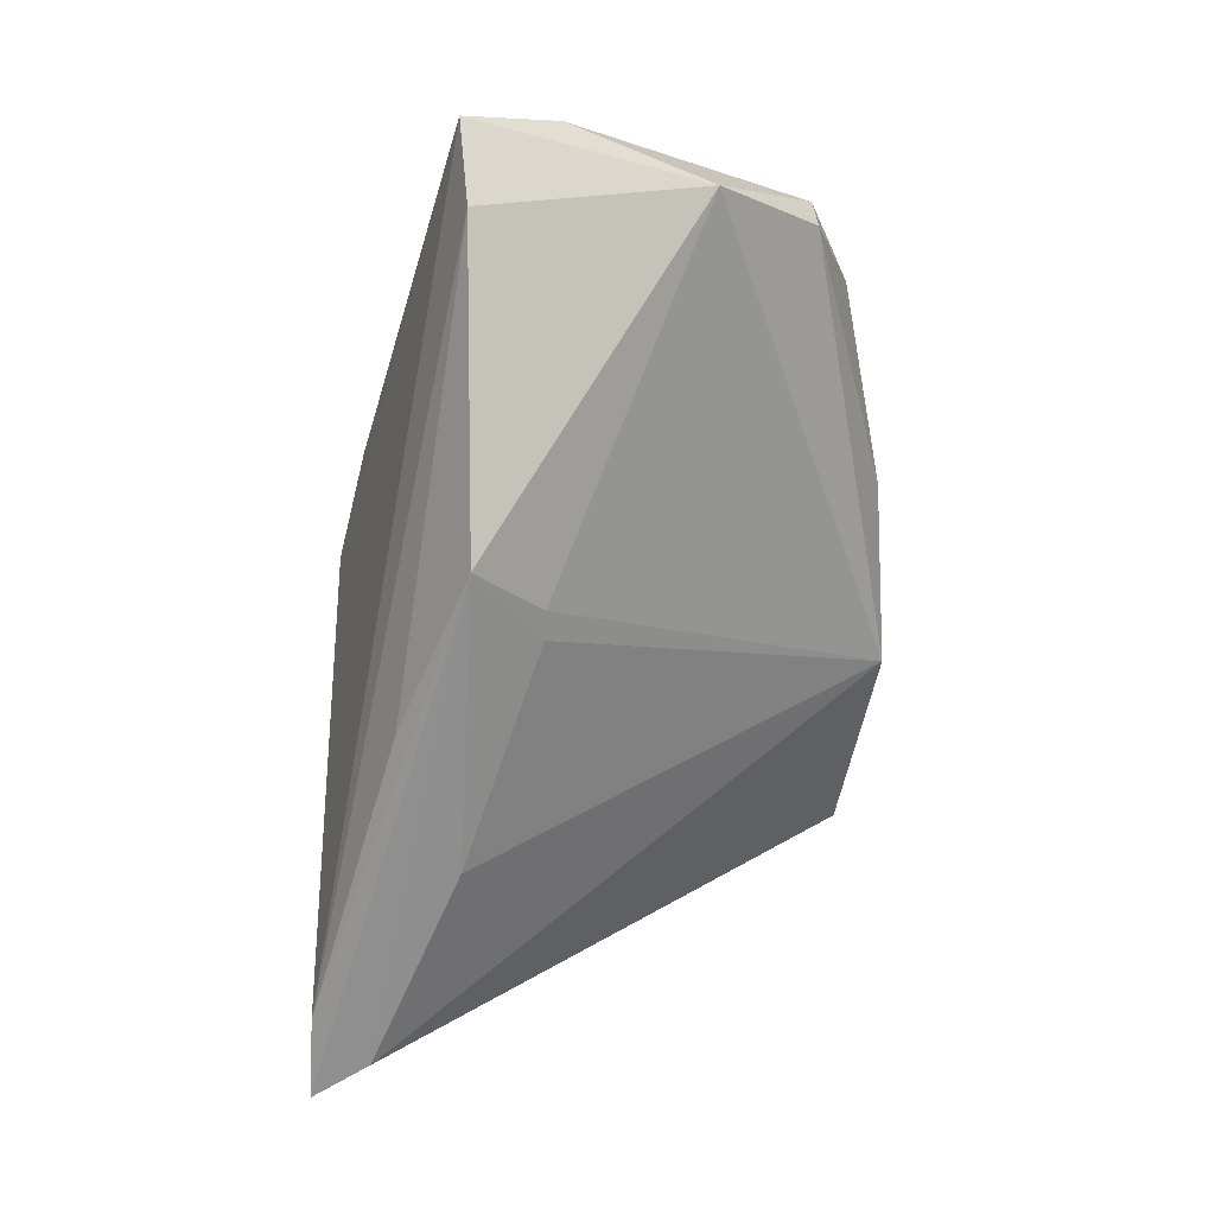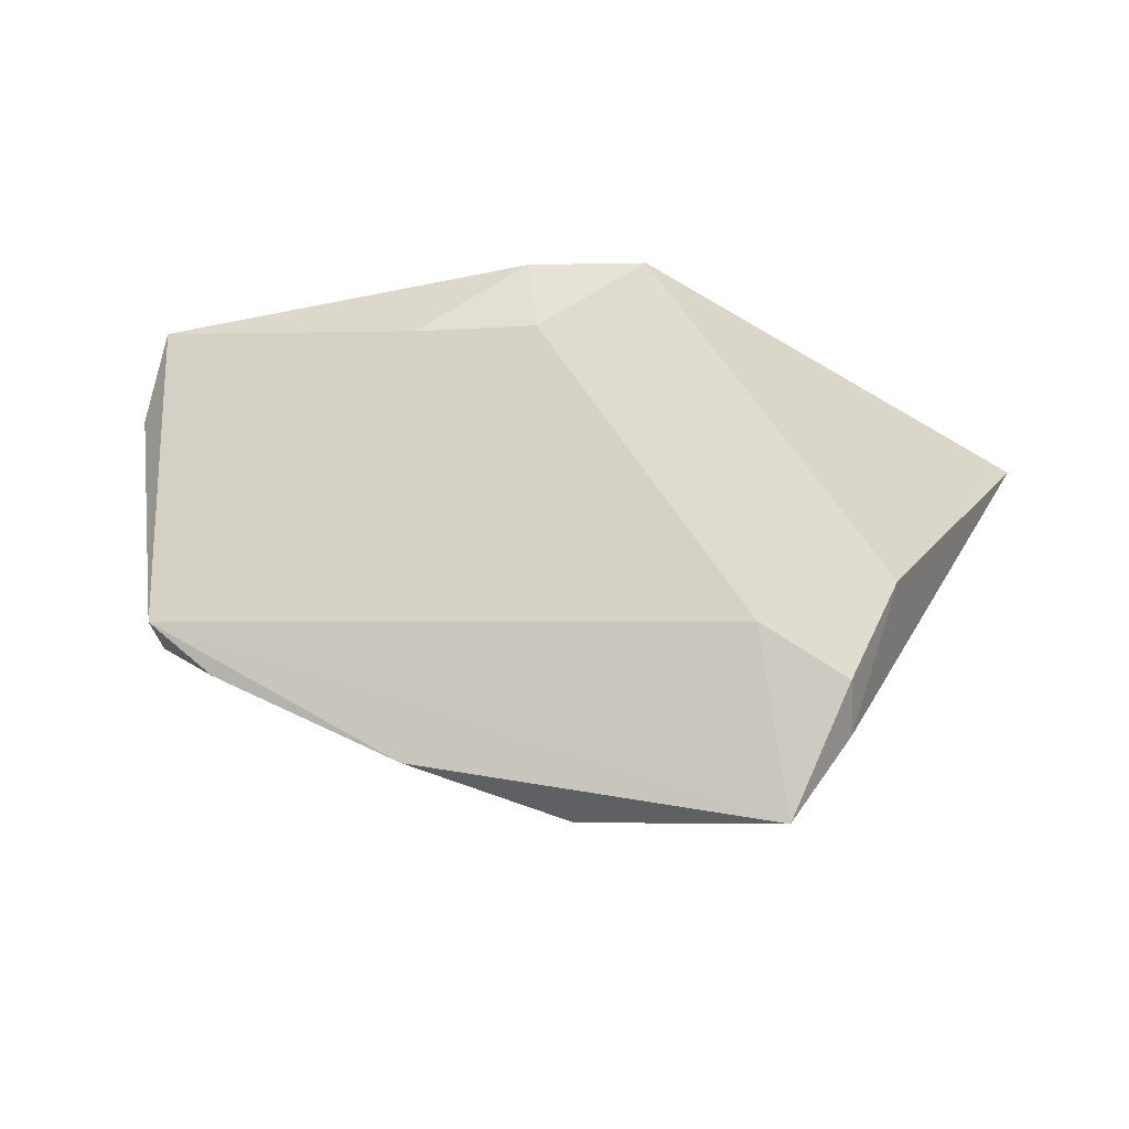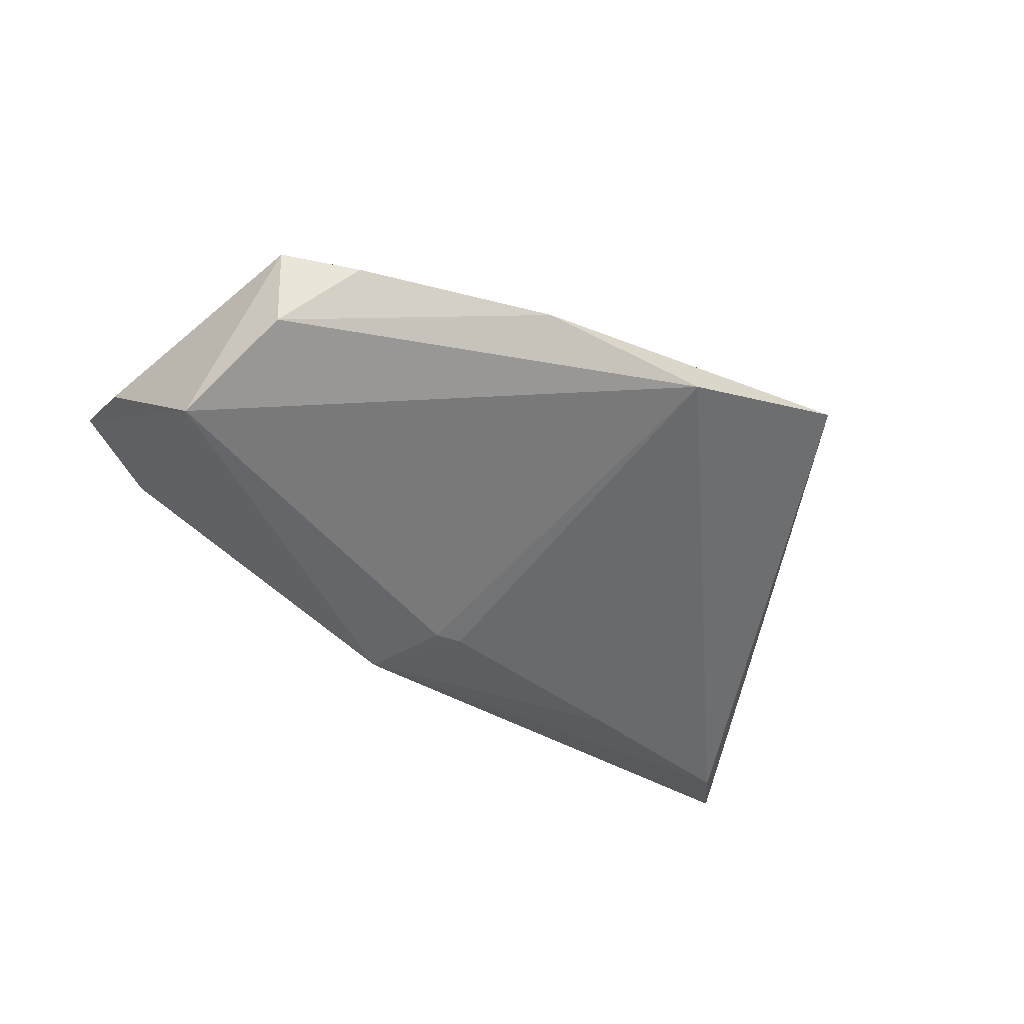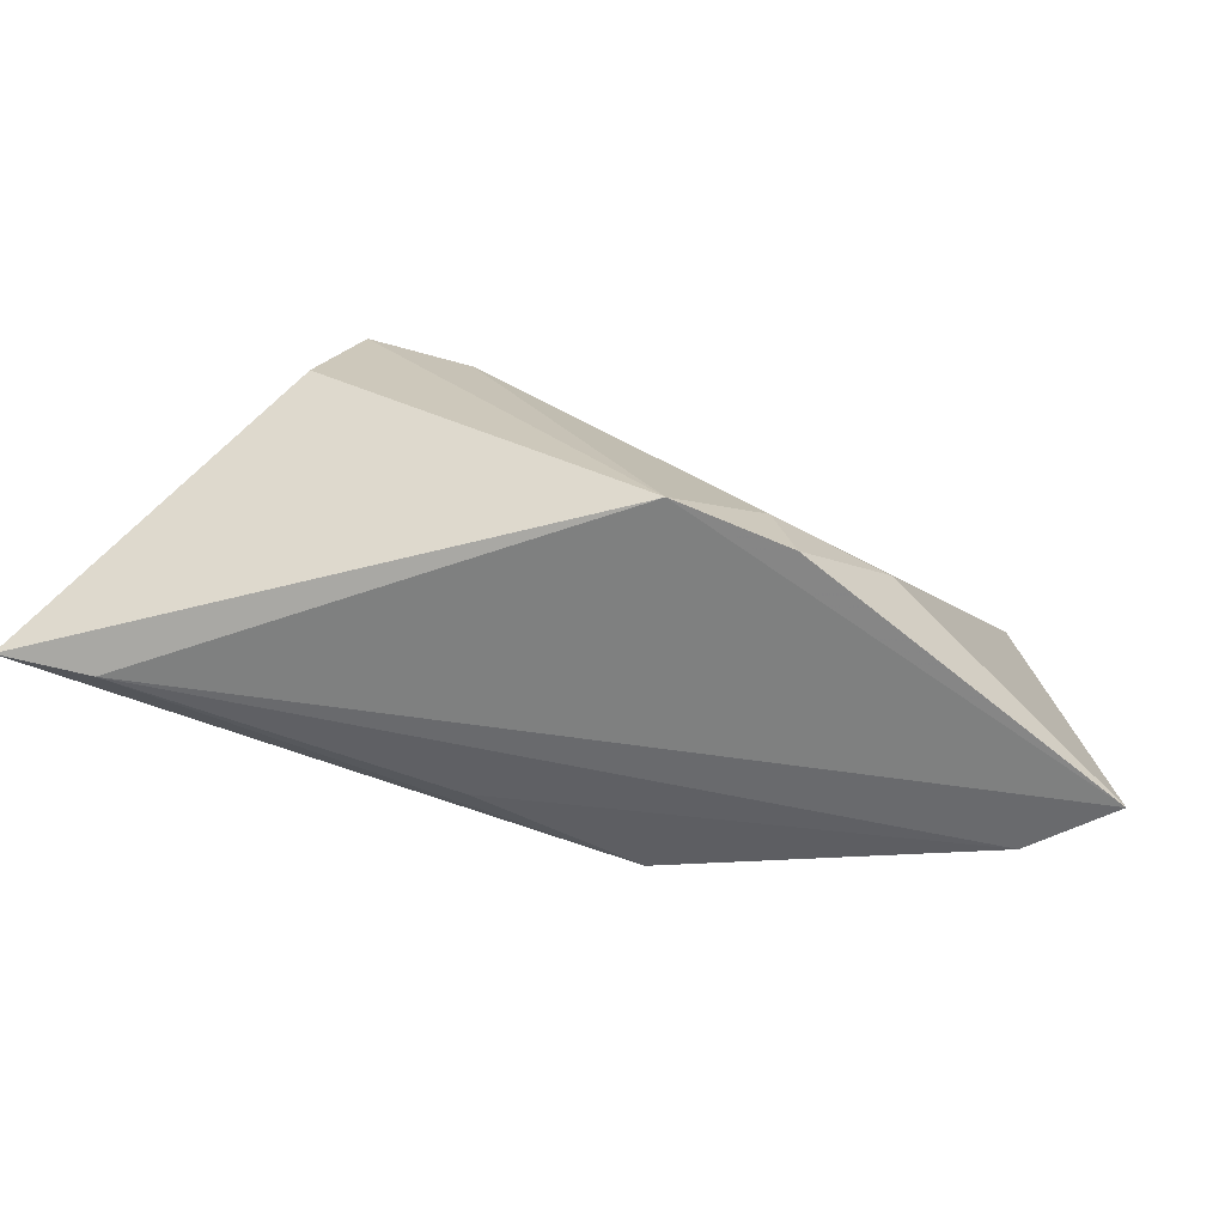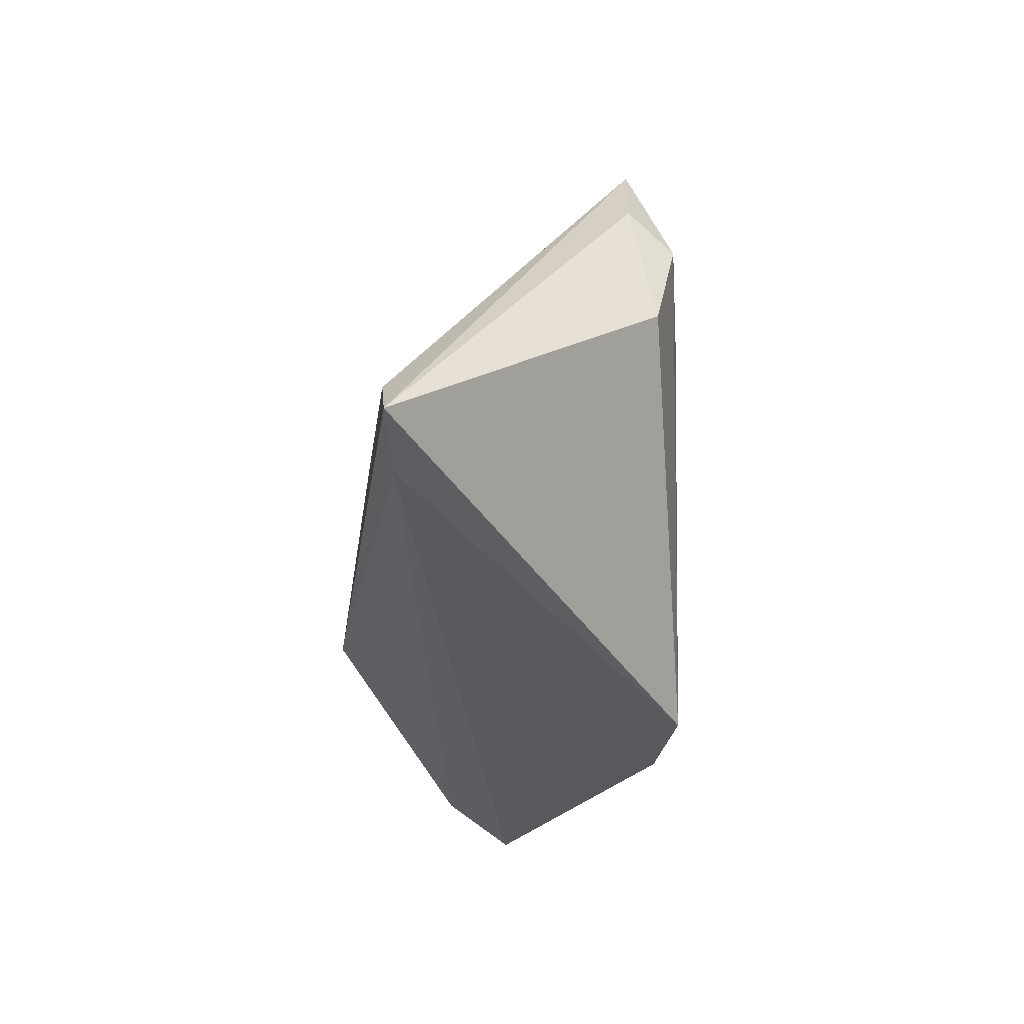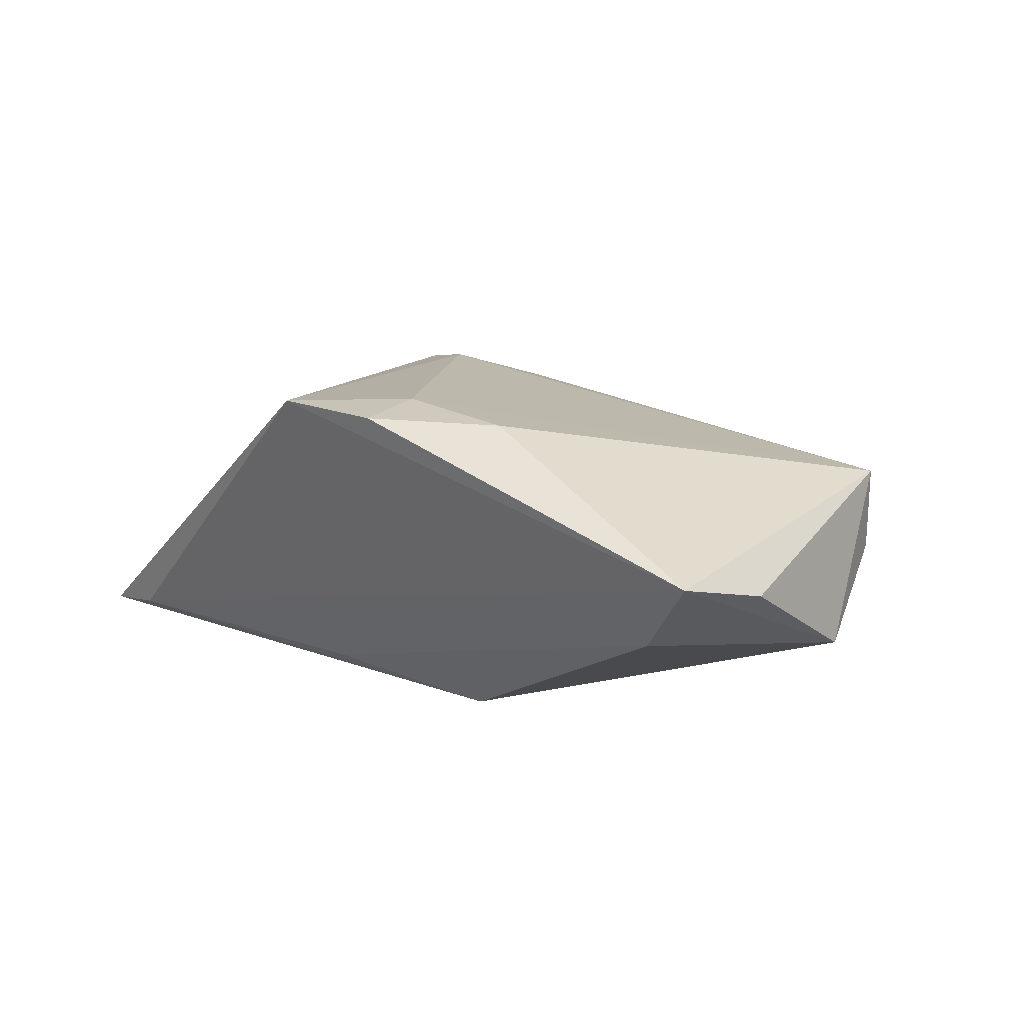
<metadata>
{"format":"obj","ext":"obj","renderer":"f3d","projection":"perspective","resolution":1024,"background":"white","views":[{"elev":-65.4,"azim":88.0,"up":"+Z"},{"elev":69.1,"azim":-168.4,"up":"+Z"},{"elev":-30.2,"azim":149.2,"up":"+Z"},{"elev":-76.2,"azim":-24.1,"up":"+Y"},{"elev":-38.6,"azim":-97.9,"up":"+Y"},{"elev":16.0,"azim":52.9,"up":"+Z"}]}
</metadata>
<code>
v 0.01055 -0.02656 0.01859
v -0.05316 -0.02235 -0.0228
v -0.0481 -0.02963 -0.02088
v -0.03435 0.03558 0.008869
v -0.008775 0.03913 0.002808
v -0.03997 0.02282 0.007718
v 0.05667 -0.01403 0.005343
v 0.0487 -0.01252 -0.003961
v 0.02249 -0.01474 0.0182
v 0.04678 0.02699 0.01083
v 0.003618 -0.002515 -0.02032
v 0.05309 0.01499 -0.008202
v 0.01278 -0.01077 -0.0228
v -0.004005 -0.02975 0.01871
v 0.04662 0.02698 0.0007814
v 0.007679 -0.01792 0.01945
v -0.0259 -0.01151 -0.02243
v 0.03784 0.03155 0.00893
v 0.007344 -0.002467 -0.02032
v -0.05823 -0.02975 -0.0228
v -0.02598 0.01384 0.01617
v 0.05711 -0.002338 0.002443
v -0.008851 -0.0193 -0.02042
v -0.04221 0.002993 0.01015
v -0.03837 0.01797 0.01355
v 0.01297 0.03728 0.007593
f 20 14 24
f 11 17 5
f 13 17 11
f 22 7 12
f 12 10 22
f 22 10 7
f 21 10 4
f 7 10 9
f 6 4 20
f 20 24 6
f 20 4 2
f 2 13 20
f 17 13 2
f 4 5 2
f 2 5 17
f 15 10 12
f 12 5 15
f 4 10 26
f 26 5 4
f 26 15 5
f 20 13 3
f 3 14 20
f 7 14 3
f 12 13 19
f 19 13 11
f 19 5 12
f 11 5 19
f 25 24 14
f 14 21 25
f 25 21 4
f 4 6 25
f 25 6 24
f 1 14 7
f 7 9 1
f 16 21 14
f 14 1 16
f 16 1 9
f 10 21 16
f 16 9 10
f 10 15 18
f 18 26 10
f 15 26 18
f 7 3 8
f 12 7 8
f 8 13 12
f 23 3 13
f 13 8 23
f 23 8 3

</code>
